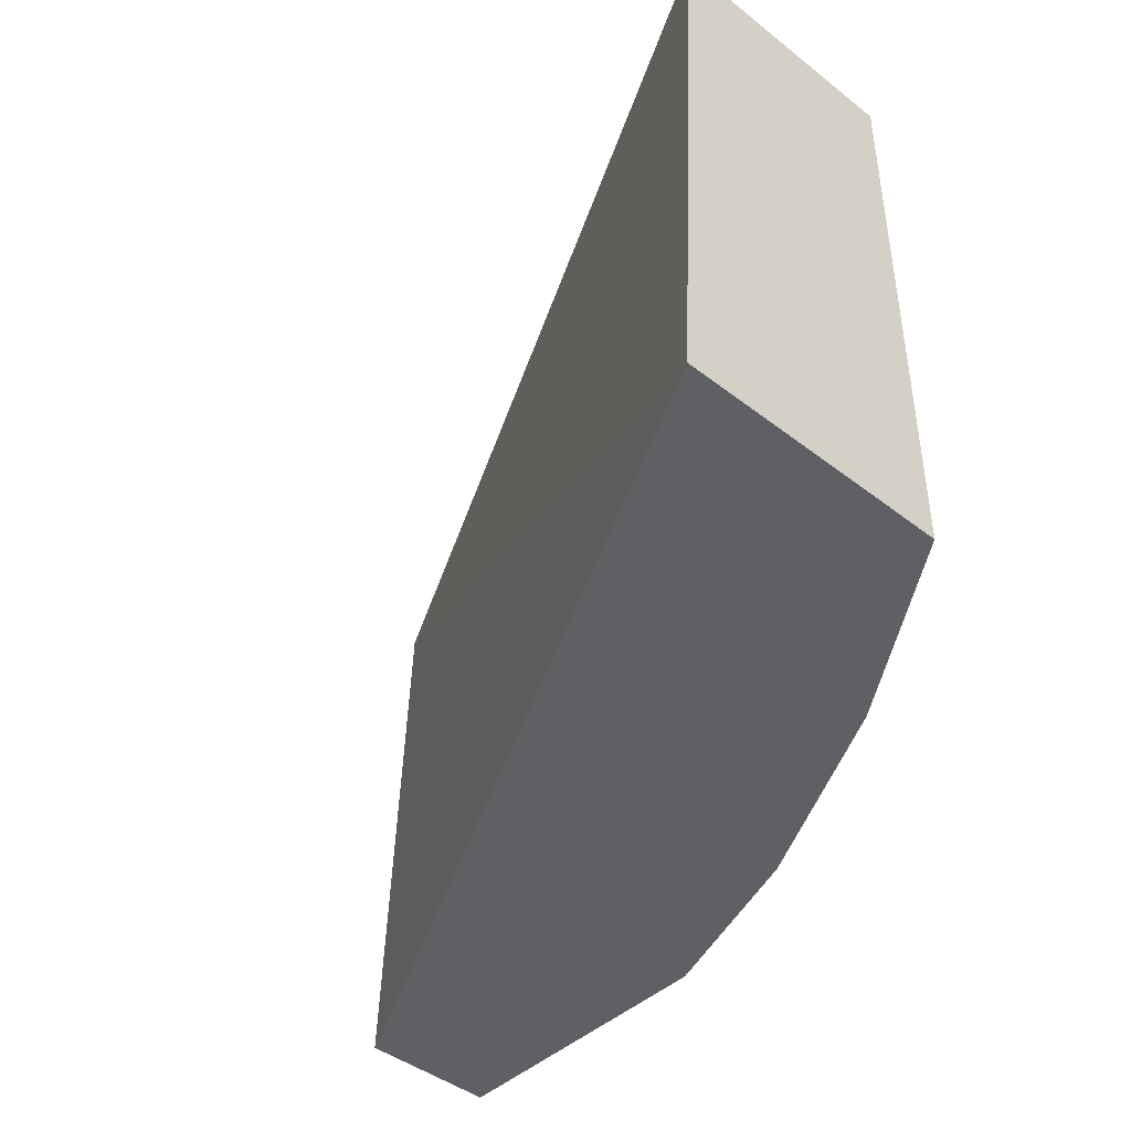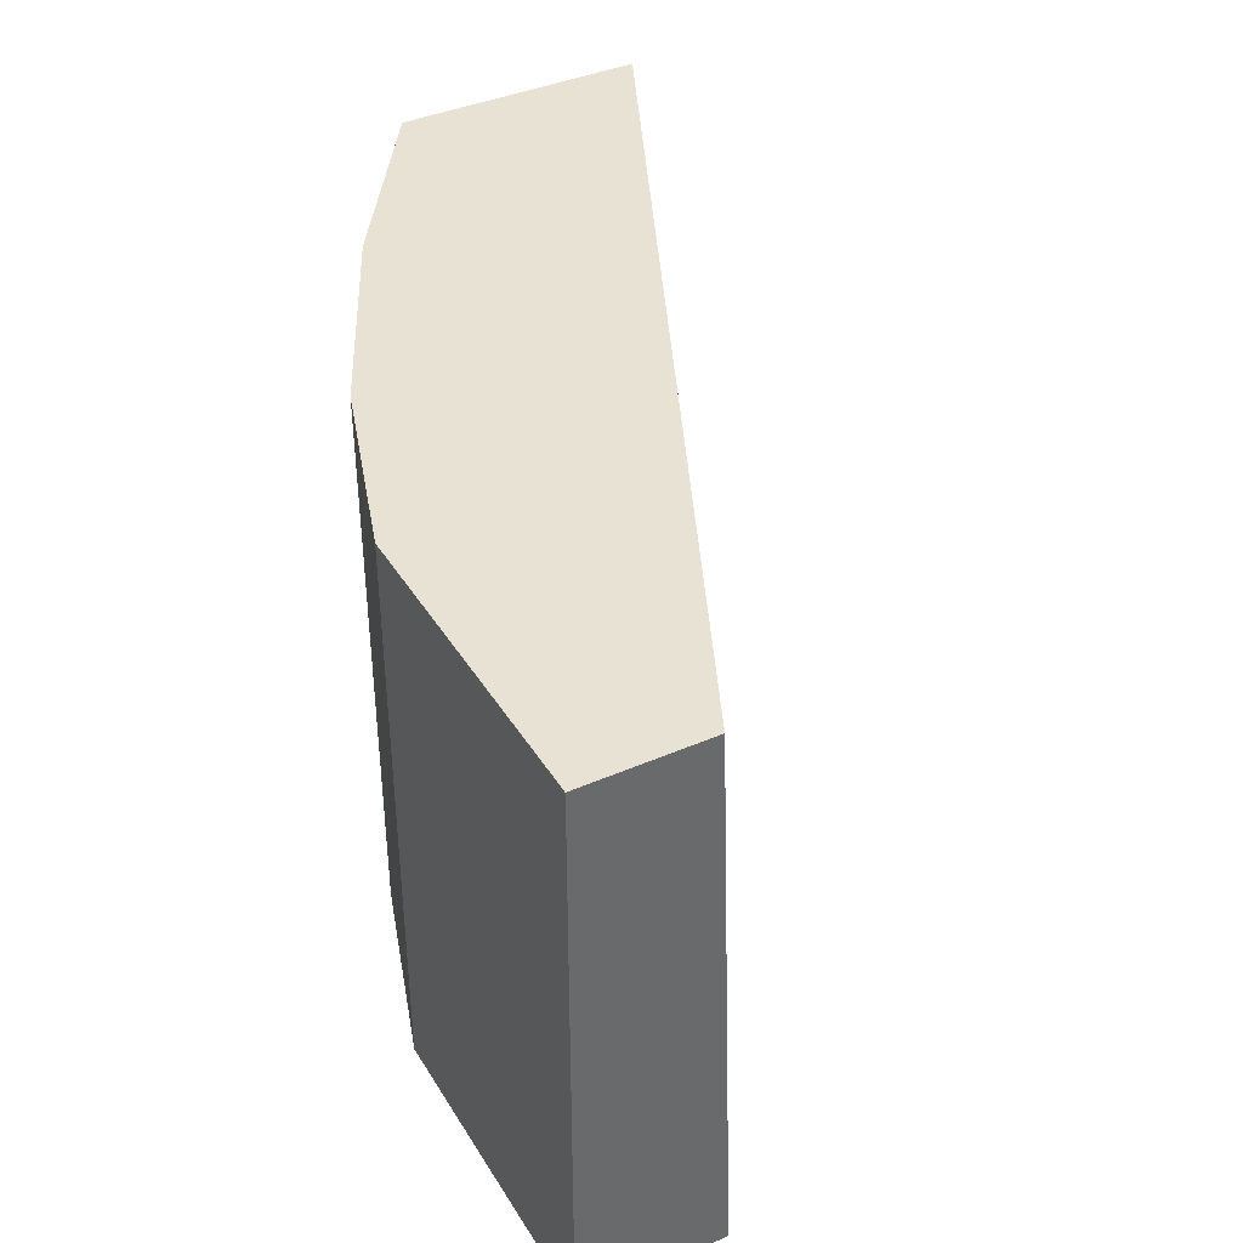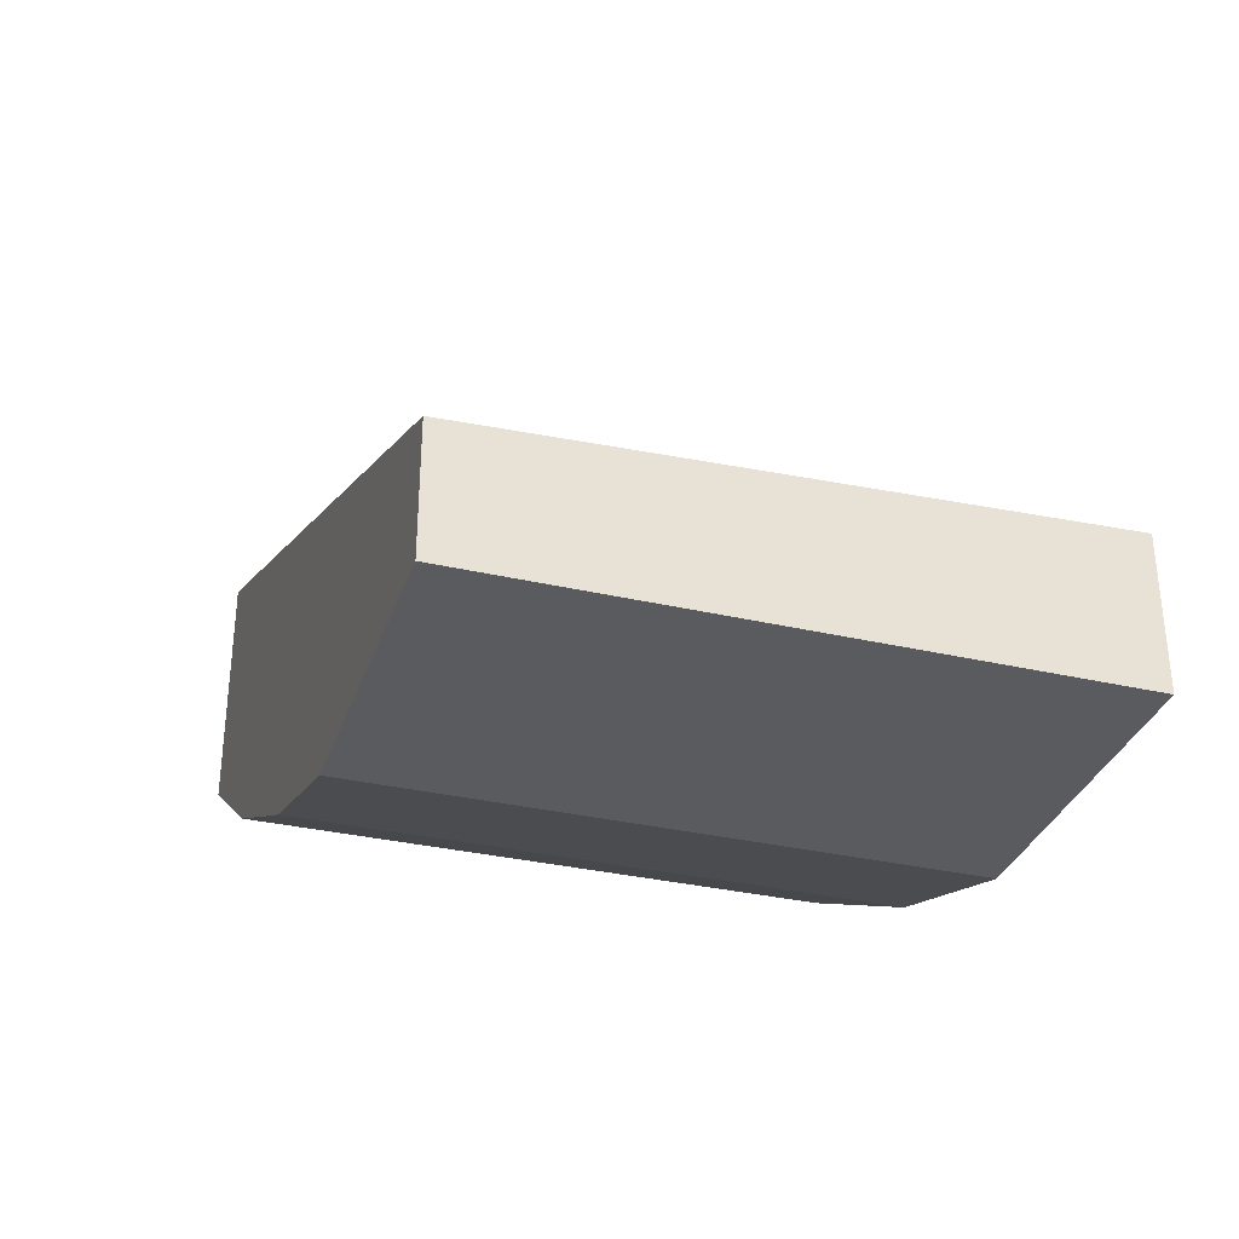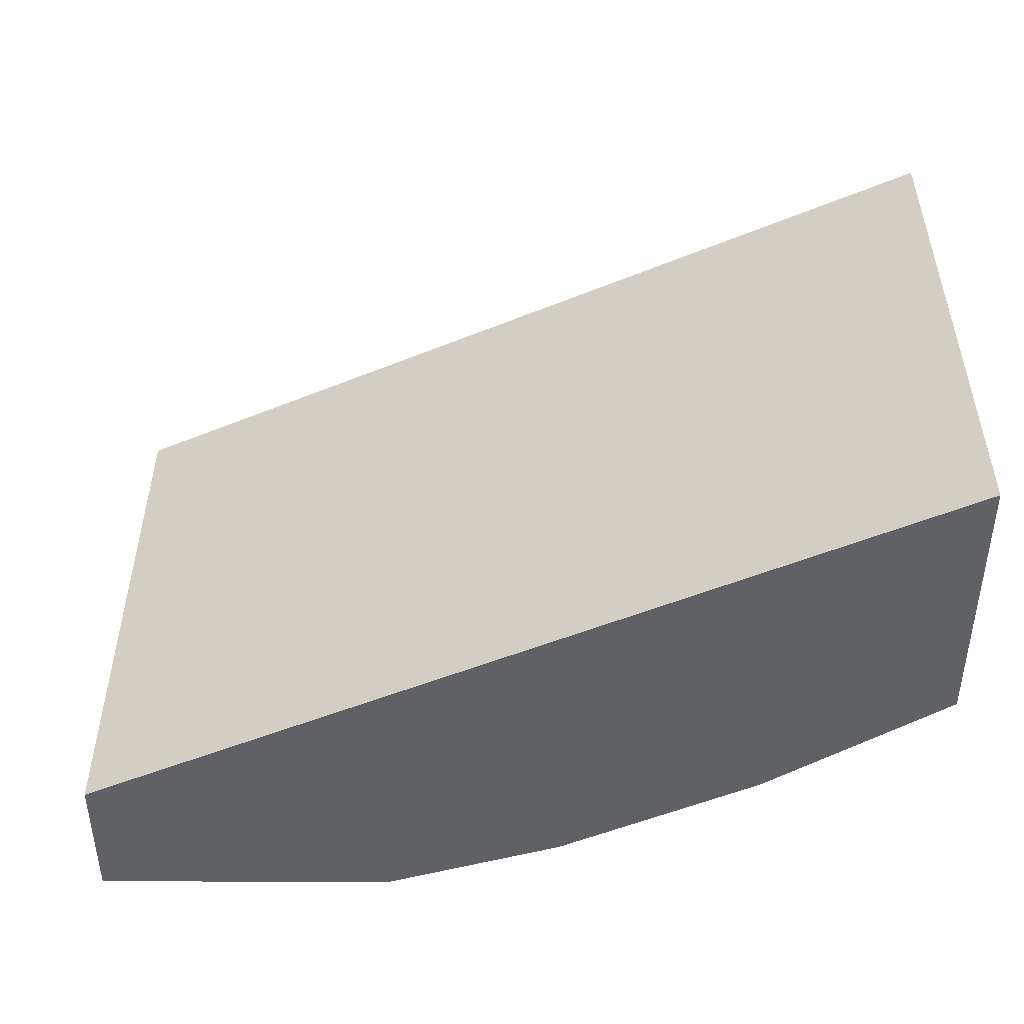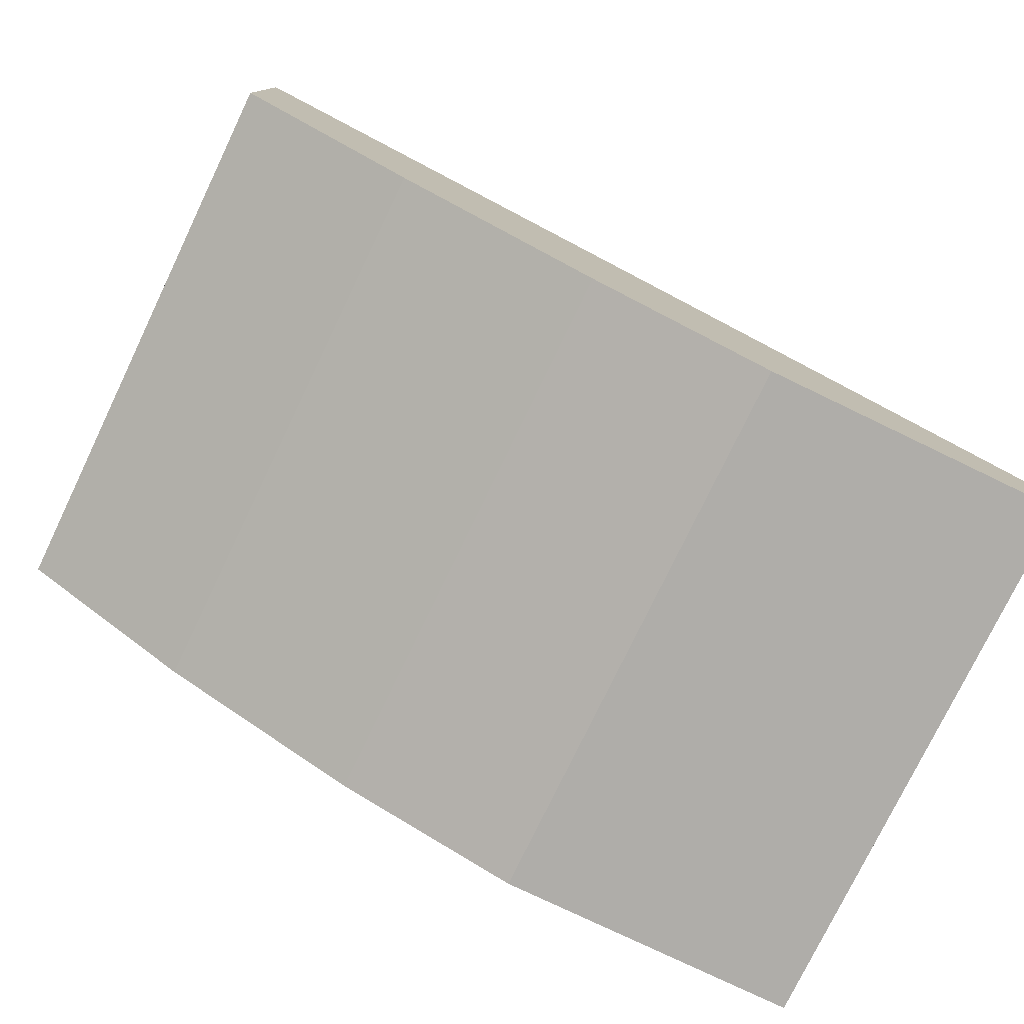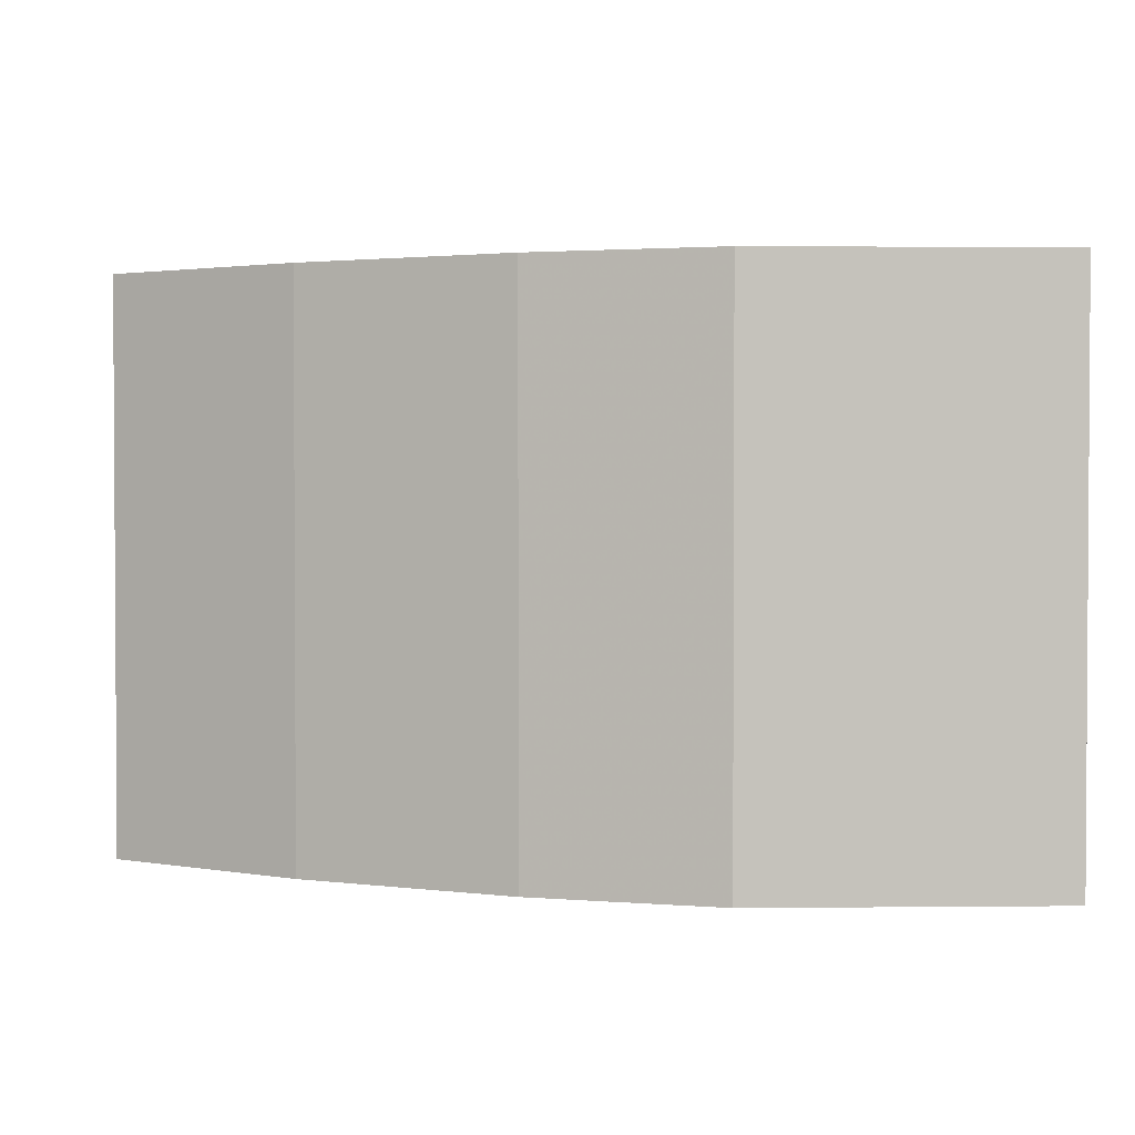
<metadata>
{"format":"obj","ext":"obj","renderer":"f3d","projection":"perspective","resolution":1024,"background":"white","views":[{"elev":-43.7,"azim":47.5,"up":"+Y"},{"elev":39.7,"azim":-118.5,"up":"+Y"},{"elev":-33.0,"azim":-107.7,"up":"+Z"},{"elev":42.3,"azim":0.3,"up":"+Z"},{"elev":-77.3,"azim":154.3,"up":"+Z"},{"elev":2.0,"azim":178.0,"up":"+Y"}]}
</metadata>
<code>
v 0.2554 -0.5062 -0.3803
v 0.2554 -0.6714 -0.3715
v 0.2554 -0.5062 -0.4516
v 7.153e-05 -0.5062 -0.4991
v 0.2554 -0.6714 -0.4516
v 7.153e-05 -0.6714 -0.4932
v 0.202 -0.5062 -0.4872
v 7.153e-05 -0.5062 -0.5347
v 0.202 -0.6714 -0.4872
v 7.153e-05 -0.6714 -0.5347
v 0.1585 -0.6714 -0.509
v 0.1545 -0.5062 -0.511
v 0.08915 -0.5062 -0.5347
v 0.08915 -0.6714 -0.5347
v 0.1545 -0.6714 -0.511
v 0.1426 -0.5062 -0.5169
v 0.1426 -0.6714 -0.5169
f 3 5 9
f 3 9 7
f 4 8 10
f 4 10 6
f 7 9 11
f 13 17 14
f 12 15 17
f 8 14 10
f 11 15 12
f 12 17 16
f 13 16 17
f 2 9 5
f 8 13 14
f 2 11 9
f 7 11 12
f 2 17 15
f 2 15 11
f 1 2 5
f 1 5 3
f 1 3 7
f 1 12 16
f 1 16 13
f 1 7 12
f 1 8 4
f 1 4 2
f 2 4 6
f 2 6 10
f 2 10 14
f 2 14 17
f 1 13 8

</code>
